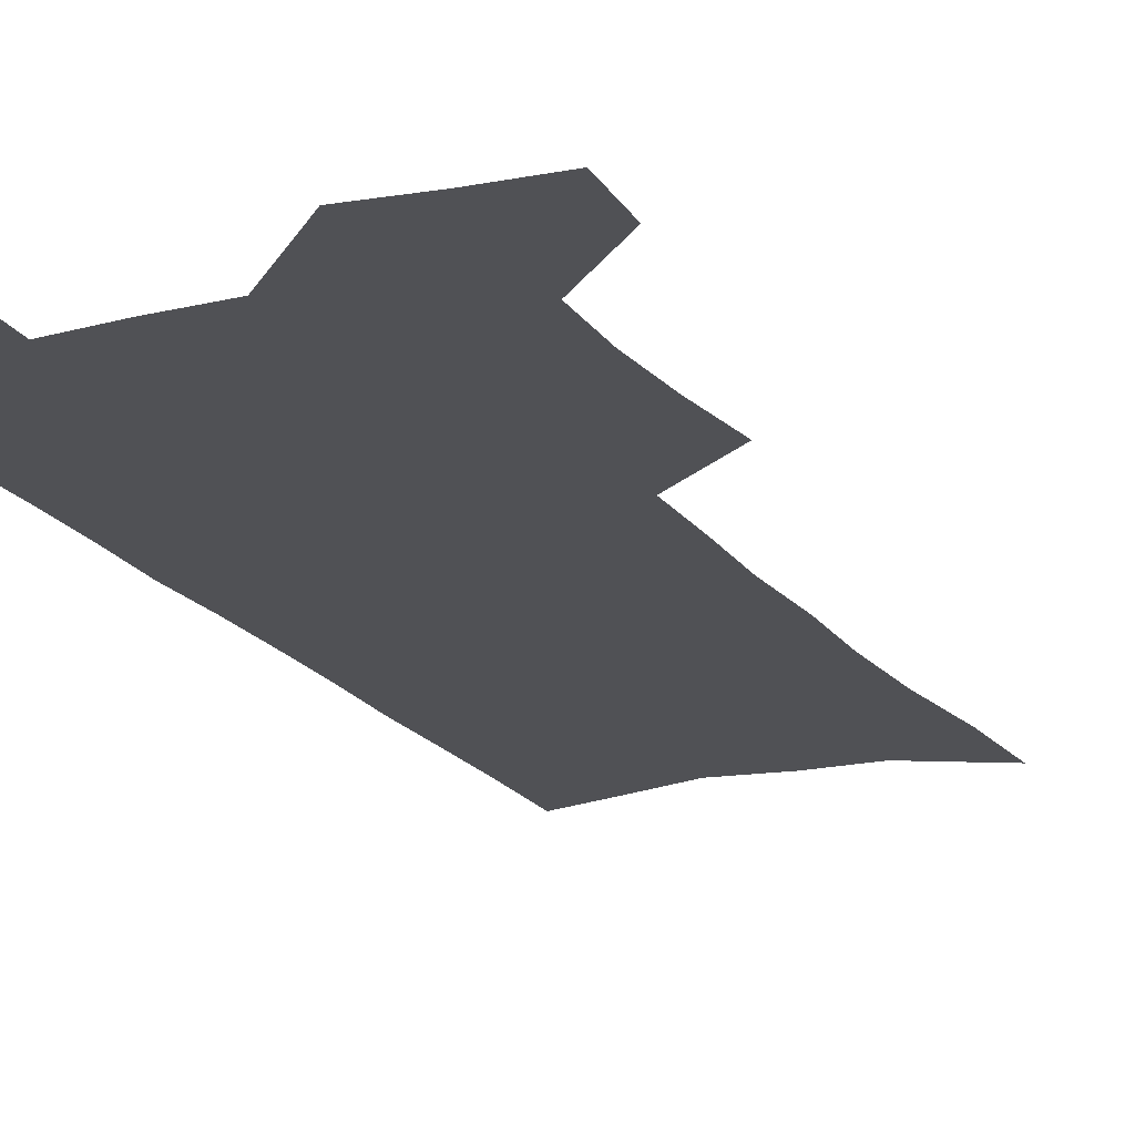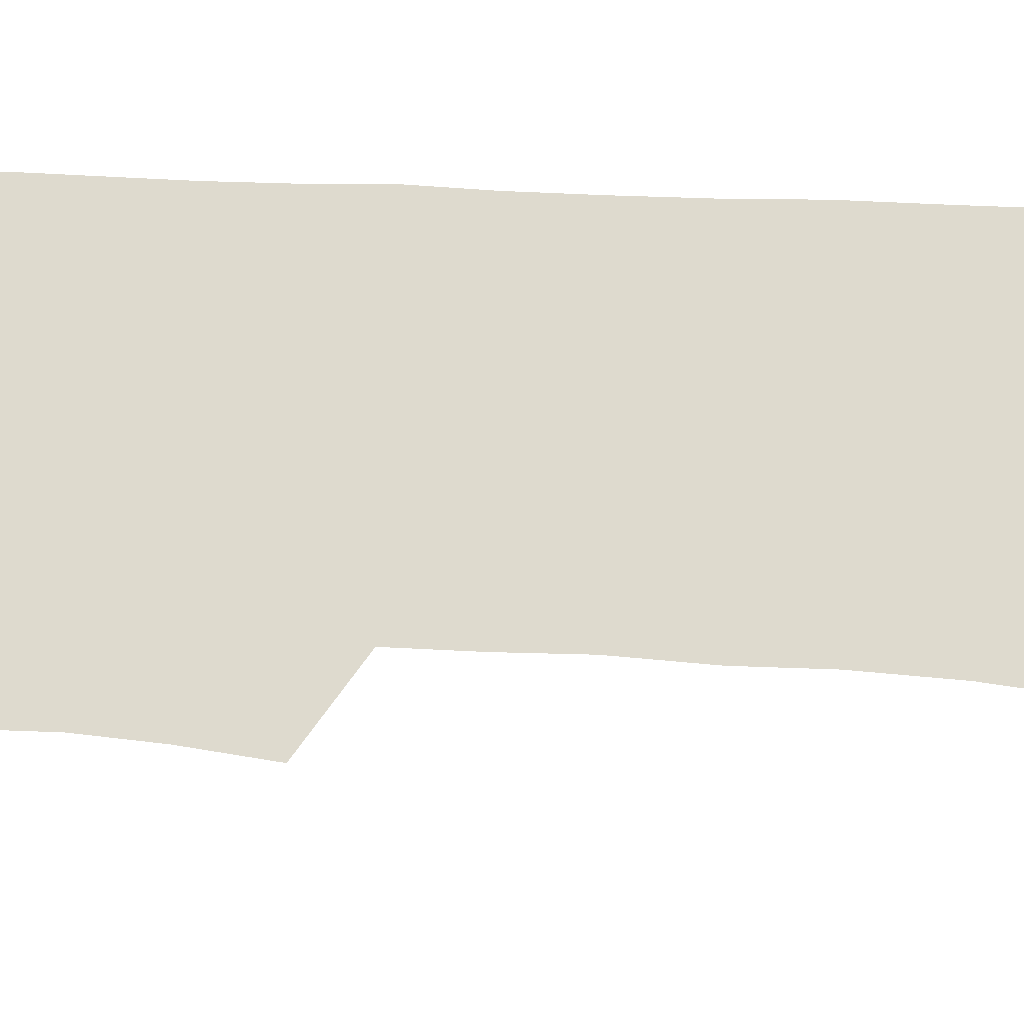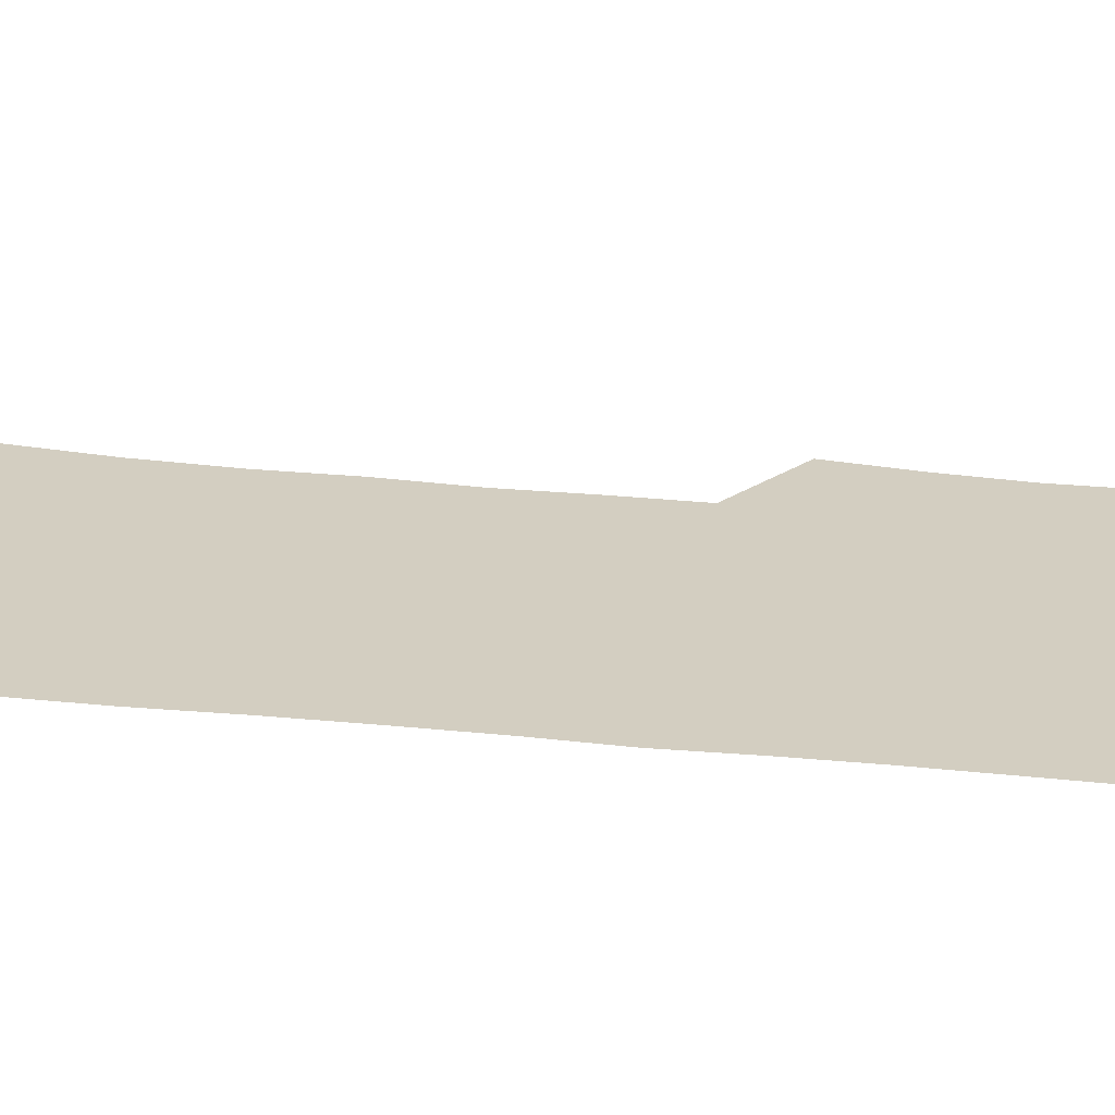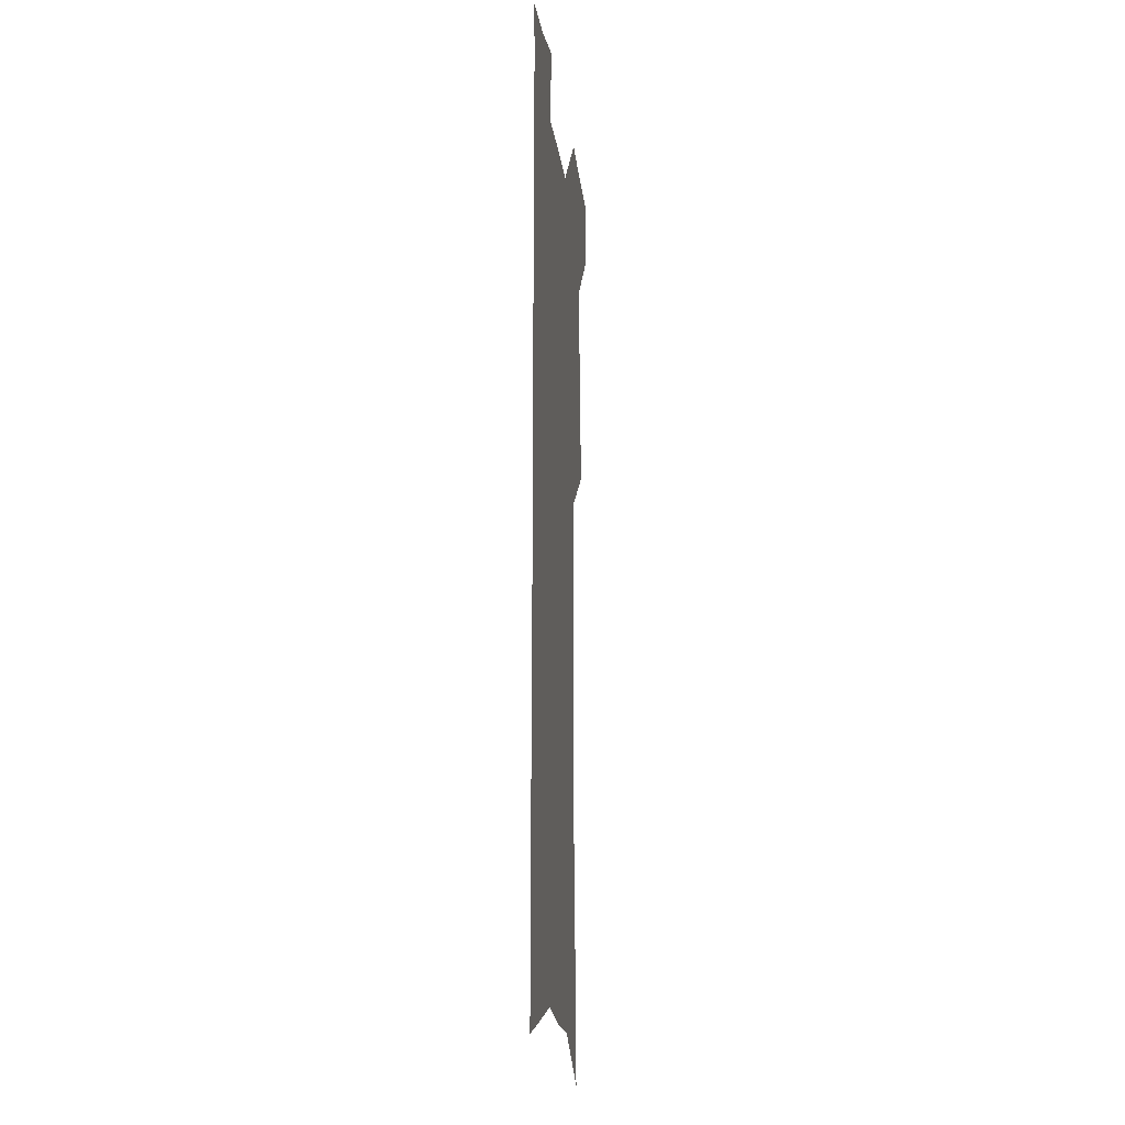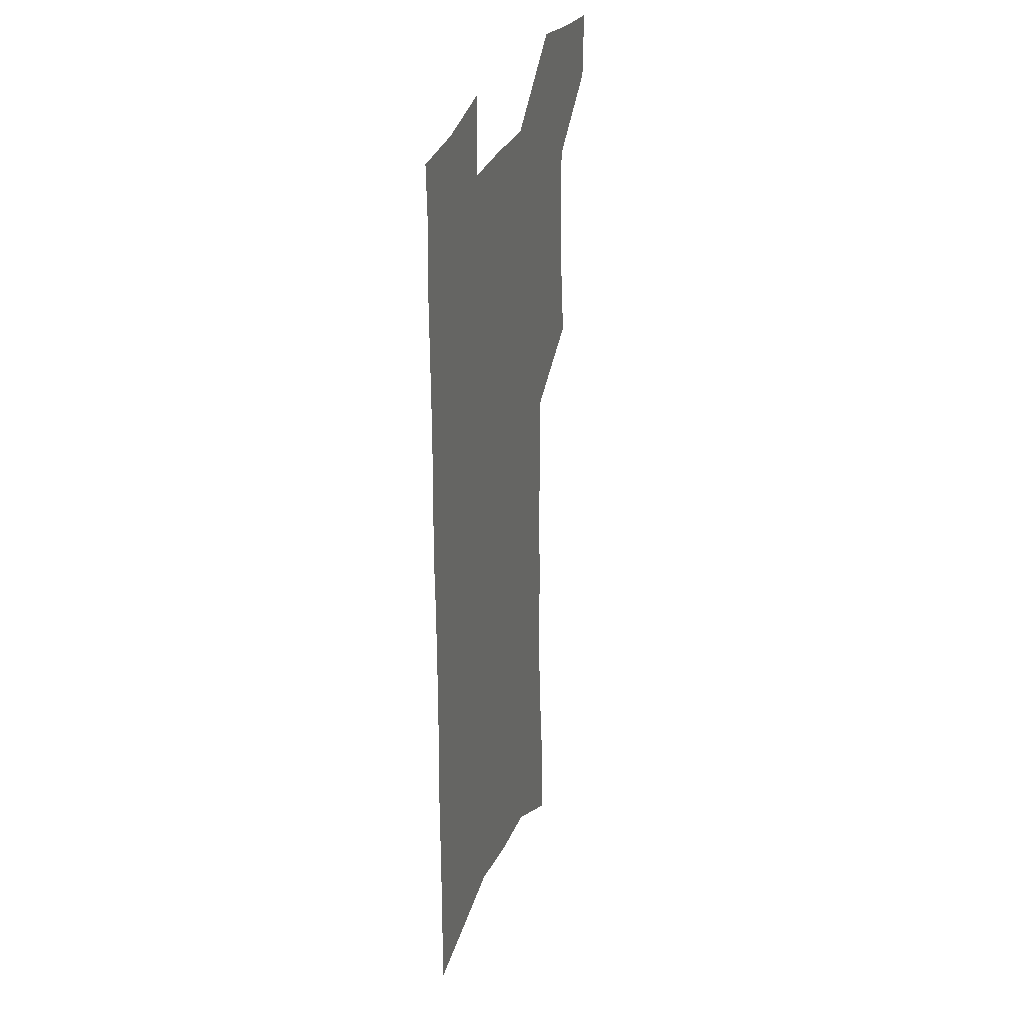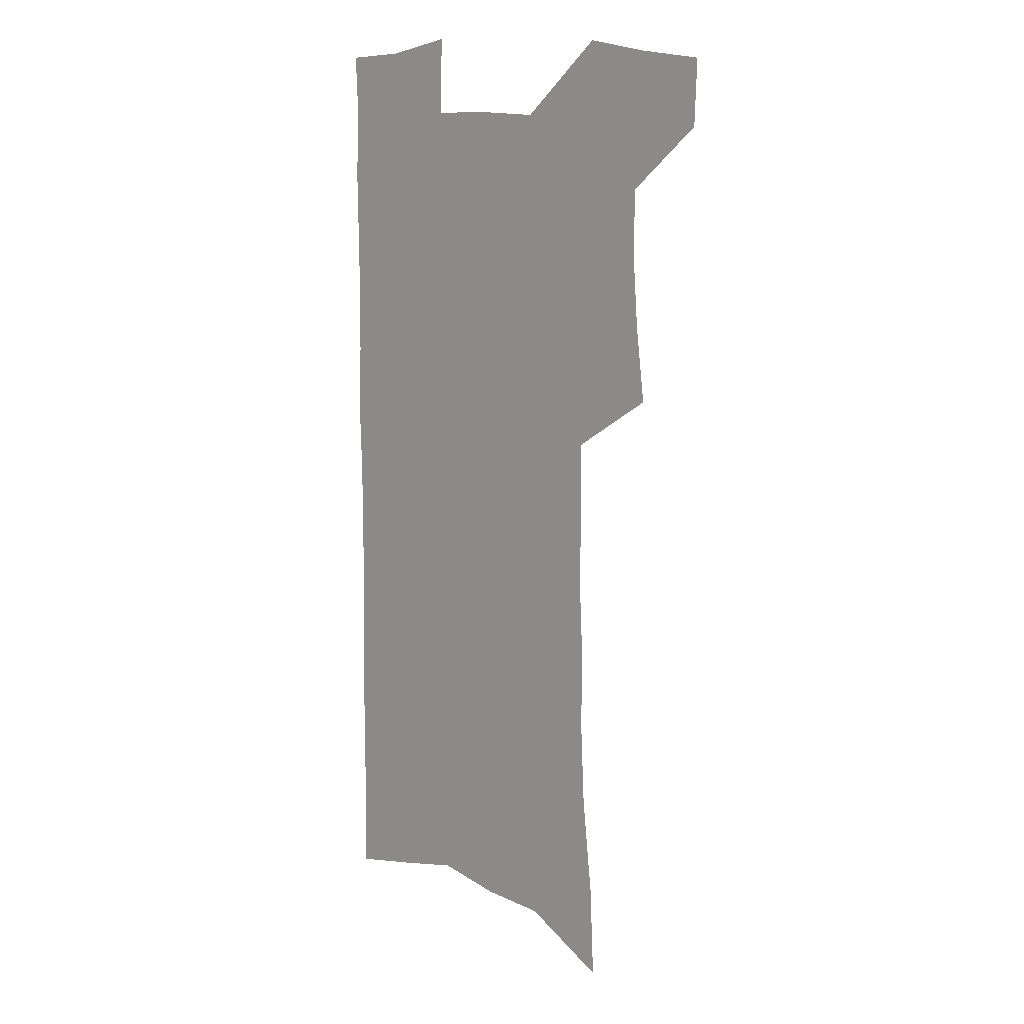
<metadata>
{"format":"obj","ext":"obj","renderer":"f3d","projection":"perspective","resolution":1024,"background":"white","views":[{"elev":-20.2,"azim":-154.5,"up":"+Z"},{"elev":71.2,"azim":-87.6,"up":"+Z"},{"elev":25.0,"azim":99.7,"up":"+Z"},{"elev":-14.4,"azim":96.5,"up":"+Y"},{"elev":31.0,"azim":108.7,"up":"+Y"},{"elev":12.1,"azim":-138.1,"up":"+Y"}]}
</metadata>
<code>
v 486.8 531.7 0
v 485.8 559.1 0
v 511.1 415.7 0
v 515.1 447.6 0
v 517.3 477.4 0
v 517.1 505.3 0
v 518.3 533 0
v 513.7 562.2 0
v 536 145.2 0
v 537.9 185.3 0
v 542.4 227.6 0
v 544.2 263.9 0
v 544 296.3 0
v 545.7 331.2 0
v 545.2 362.2 0
v 545.4 393.2 0
v 547.1 424.1 0
v 547.6 452.6 0
v 548.3 480.5 0
v 550.1 507.8 0
v 546.8 535.3 0
v 541 566.8 0
v 572 165.4 0
v 574.3 206.2 0
v 575.1 242 0
v 575.1 274.8 0
v 574.1 305.4 0
v 575.5 339.5 0
v 576.2 370.9 0
v 576.6 400.4 0
v 576.3 428.1 0
v 577.2 456.2 0
v 576.9 482.6 0
v 576.9 508.9 0
v 575.8 535.6 0
v 600.2 167.2 0
v 602.7 214.9 0
v 602.8 248.3 0
v 602.4 279.5 0
v 602.9 313.2 0
v 602.9 344.1 0
v 603.1 374 0
v 603.1 402.4 0
v 603.4 430.5 0
v 603.6 457.5 0
v 603.9 483.8 0
v 603.6 509.4 0
v 602.9 536.6 0
v 629 172.9 0
v 629.1 214.2 0
v 629.2 248.1 0
v 628.9 282.1 0
v 629.1 312.4 0
v 628.9 344.8 0
v 629 374.2 0
v 629.1 402.5 0
v 629.3 430.2 0
v 629.5 457.3 0
v 629.7 483.6 0
v 629.9 509.6 0
v 630.1 536.1 0
v 629 568.7 0
v 657.8 166.6 0
v 656.2 210.3 0
v 657.1 242.2 0
v 655.9 278.3 0
v 655.5 310.8 0
v 655.4 341.7 0
v 655.3 371.8 0
v 655.4 400.7 0
v 655.7 428.5 0
v 655.9 455.9 0
v 656.1 482.9 0
v 655.8 509.3 0
v 656.9 534.8 0
v 658.3 562.6 0
v 687.2 160.6 0
v 686.4 199.4 0
v 686.3 234.2 0
v 686.4 267.8 0
v 685.4 301.9 0
v 685.1 333.9 0
v 685.2 364.5 0
v 686.1 393.7 0
v 685 423.9 0
v 684.7 452.6 0
v 685 480.2 0
v 685.3 507.4 0
v 683.9 534.7 0
v 685 561 0
f 6 7 1
f 1 7 2
f 7 8 2
f 16 17 3
f 3 17 4
f 17 18 4
f 4 18 5
f 18 19 5
f 5 19 6
f 19 20 6
f 6 20 7
f 20 21 7
f 7 21 8
f 21 22 8
f 9 23 10
f 23 24 10
f 10 24 11
f 24 25 11
f 11 25 12
f 25 26 12
f 12 26 13
f 26 27 13
f 13 27 14
f 27 28 14
f 14 28 15
f 28 29 15
f 15 29 16
f 29 30 16
f 16 30 17
f 30 31 17
f 17 31 18
f 31 32 18
f 18 32 19
f 32 33 19
f 19 33 20
f 33 34 20
f 20 34 21
f 34 35 21
f 21 35 22
f 23 36 24
f 36 37 24
f 24 37 25
f 37 38 25
f 25 38 26
f 38 39 26
f 26 39 27
f 39 40 27
f 27 40 28
f 40 41 28
f 28 41 29
f 41 42 29
f 29 42 30
f 42 43 30
f 30 43 31
f 43 44 31
f 31 44 32
f 44 45 32
f 32 45 33
f 45 46 33
f 33 46 34
f 46 47 34
f 34 47 35
f 47 48 35
f 36 49 37
f 49 50 37
f 37 50 38
f 50 51 38
f 38 51 39
f 51 52 39
f 39 52 40
f 52 53 40
f 40 53 41
f 53 54 41
f 41 54 42
f 54 55 42
f 42 55 43
f 55 56 43
f 43 56 44
f 56 57 44
f 44 57 45
f 57 58 45
f 45 58 46
f 58 59 46
f 46 59 47
f 59 60 47
f 47 60 48
f 60 61 48
f 49 63 50
f 63 64 50
f 50 64 51
f 64 65 51
f 51 65 52
f 65 66 52
f 52 66 53
f 66 67 53
f 53 67 54
f 67 68 54
f 54 68 55
f 68 69 55
f 55 69 56
f 69 70 56
f 56 70 57
f 70 71 57
f 57 71 58
f 71 72 58
f 58 72 59
f 72 73 59
f 59 73 60
f 73 74 60
f 60 74 61
f 74 75 61
f 61 75 62
f 75 76 62
f 63 77 64
f 77 78 64
f 64 78 65
f 78 79 65
f 65 79 66
f 79 80 66
f 66 80 67
f 80 81 67
f 67 81 68
f 81 82 68
f 68 82 69
f 82 83 69
f 69 83 70
f 83 84 70
f 70 84 71
f 84 85 71
f 71 85 72
f 85 86 72
f 72 86 73
f 86 87 73
f 73 87 74
f 87 88 74
f 74 88 75
f 88 89 75
f 75 89 76
f 89 90 76

</code>
